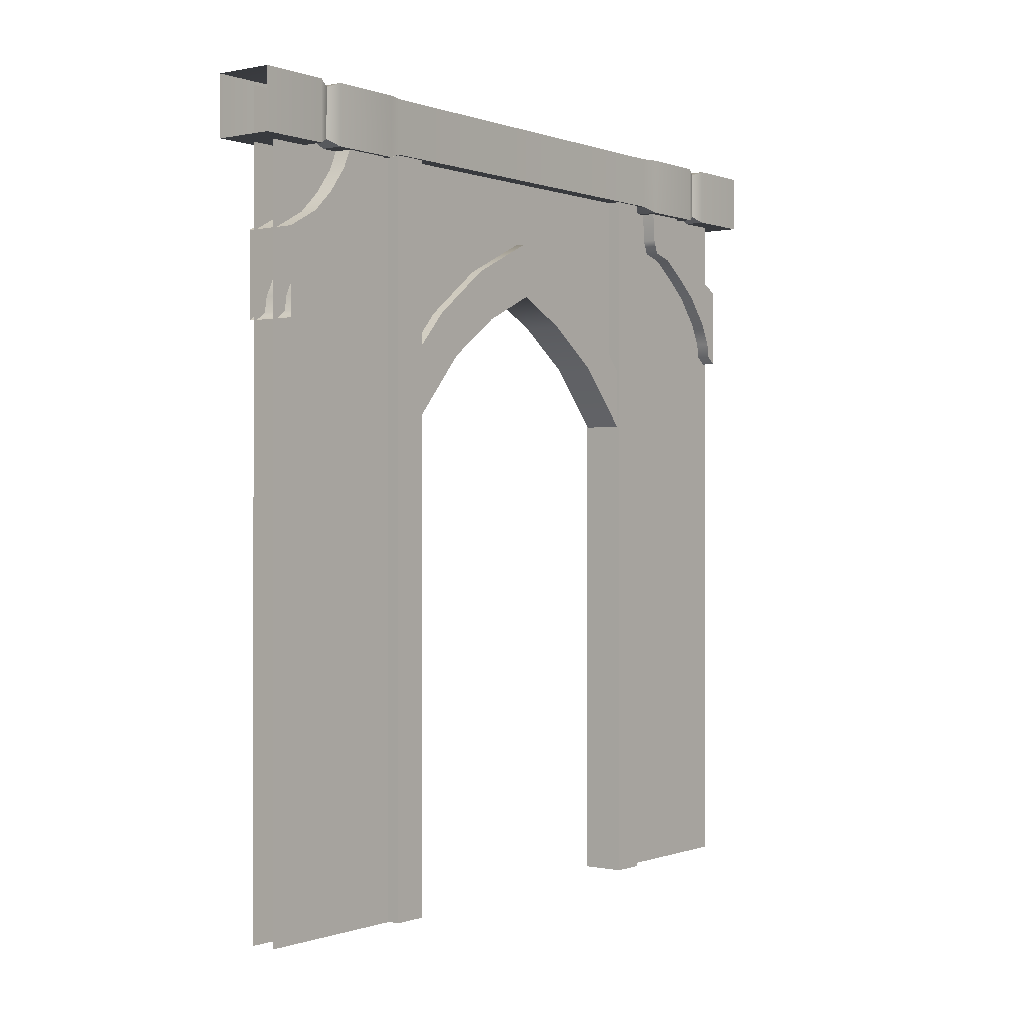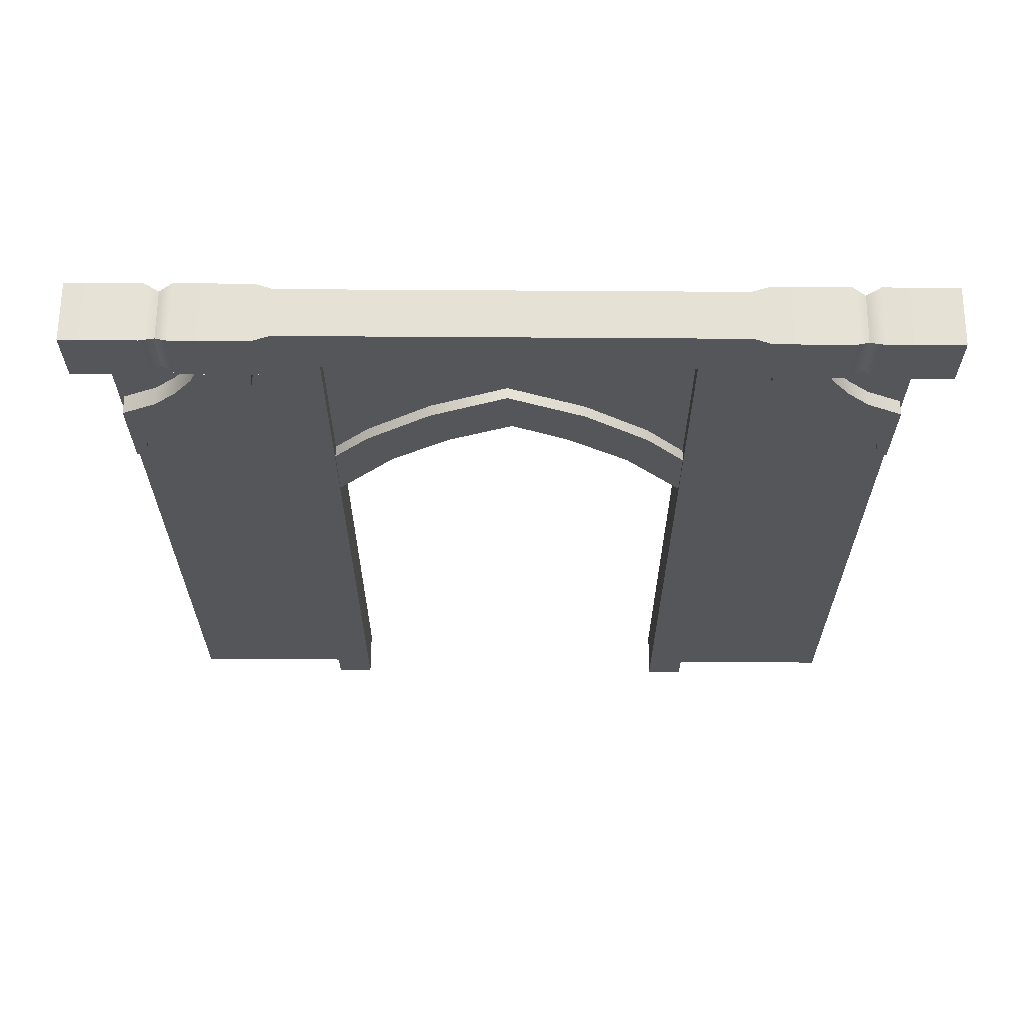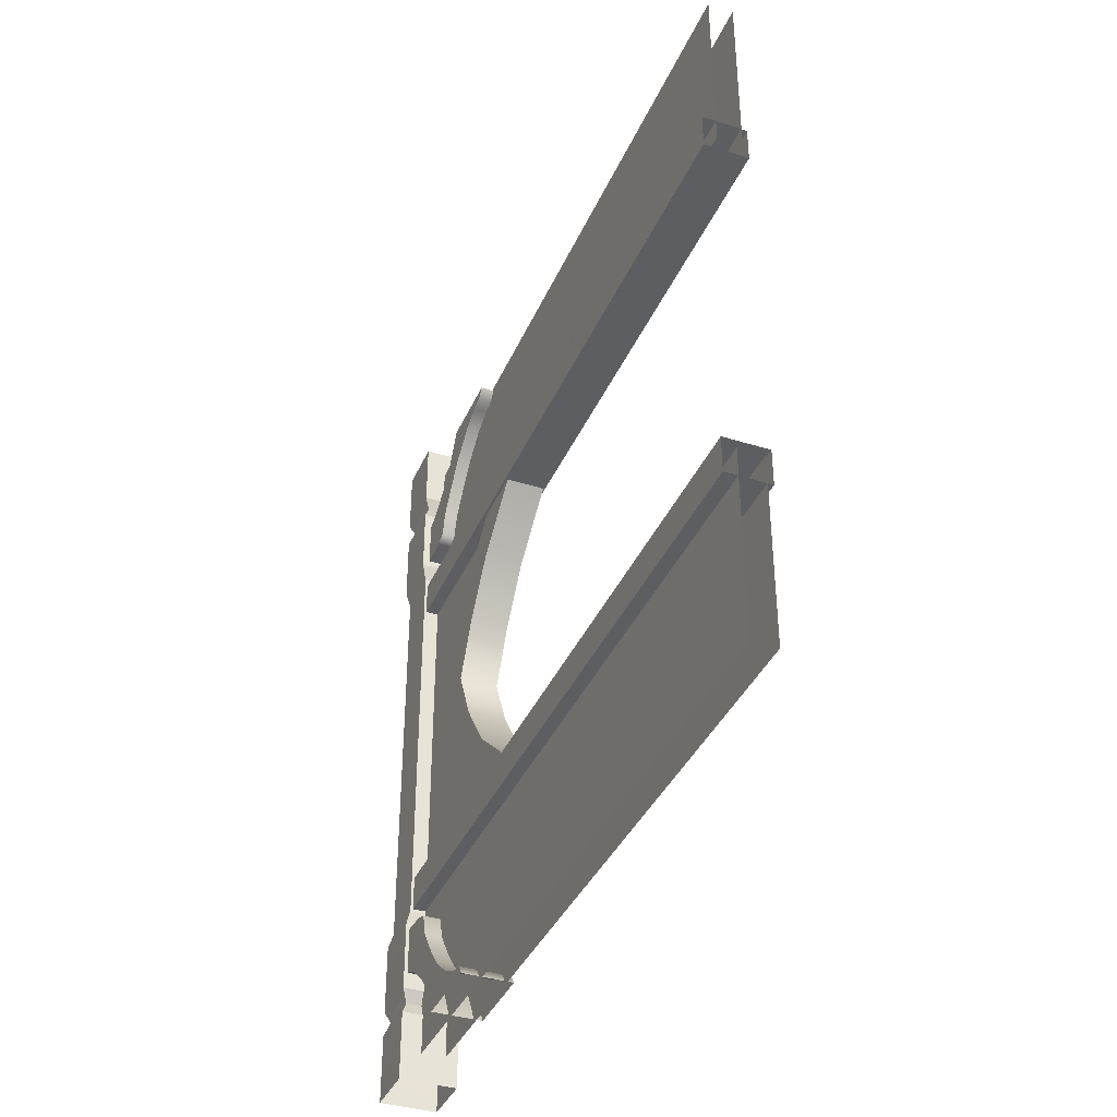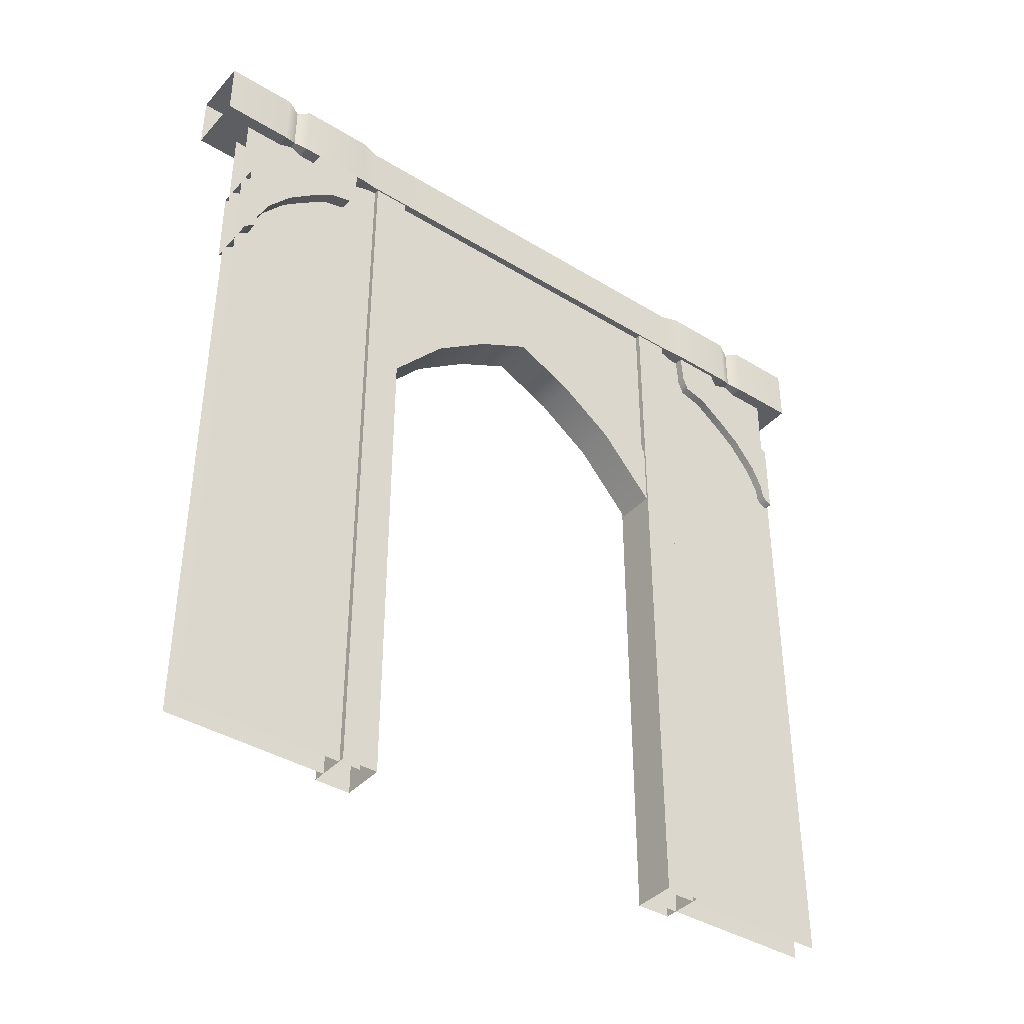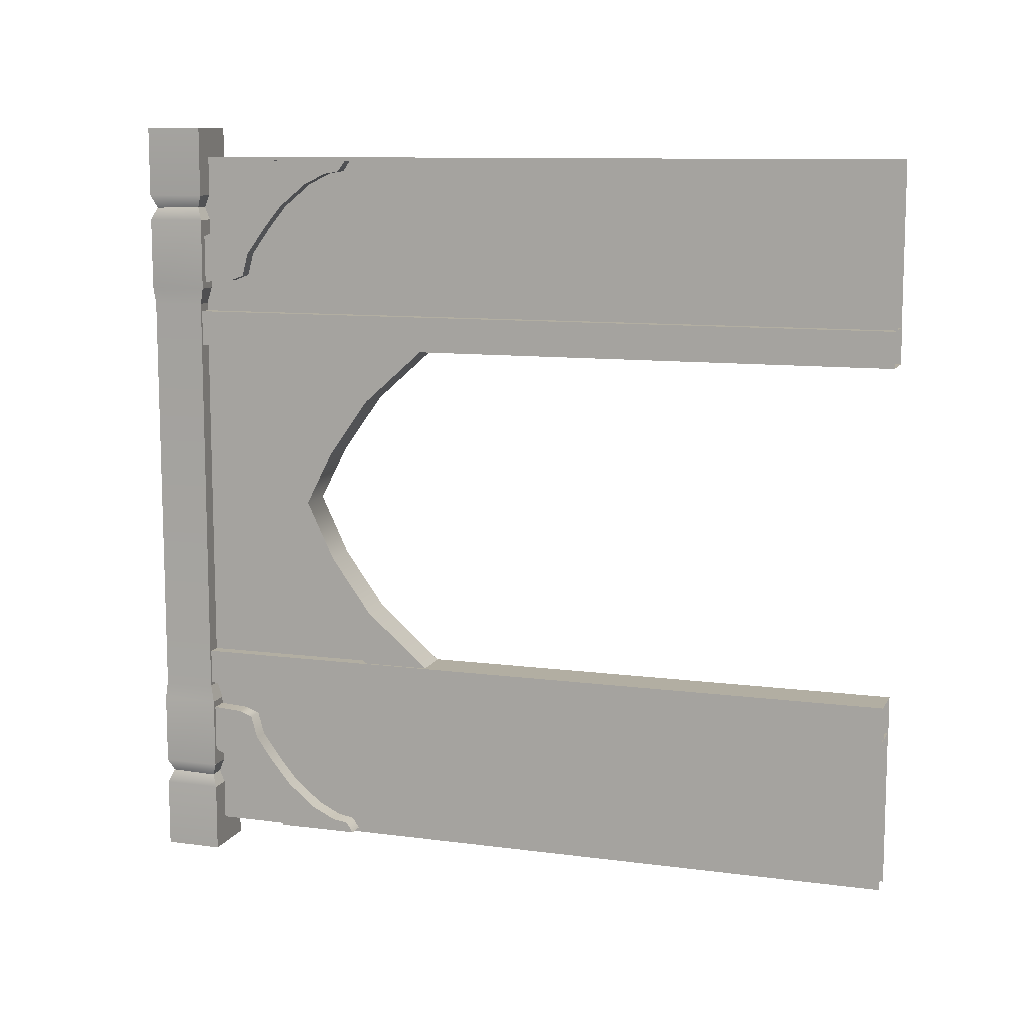
<metadata>
{"format":"obj","ext":"obj","renderer":"f3d","projection":"perspective","resolution":1024,"background":"white","views":[{"elev":-0.1,"azim":-142.6,"up":"+Y"},{"elev":64.0,"azim":-89.6,"up":"+Y"},{"elev":-38.0,"azim":-21.8,"up":"+Z"},{"elev":-39.6,"azim":52.7,"up":"+Y"},{"elev":10.4,"azim":-71.6,"up":"+Z"}]}
</metadata>
<code>
v -13.09 349.3 -155.7
v -13.09 345.1 -133.6
v -13.09 348.3 -122
v -4.15 396.5 -185
v -4.15 0 -185
v -4.15 269.5 -90.55
v -14.9 370.3 -151.4
v -12.18 397.3 -157.6
v -12.18 373.1 -158.2
v -12.18 373.1 -158.2
v -12.18 397.3 -157.6
v -14.9 400 -164.3
v -12.18 397.3 157.6
v -14.9 370.3 151.4
v -12.18 373.1 158.2
v -12.18 373.1 158.2
v -14.9 400 164.3
v -12.18 397.3 157.6
v 14.9 349.3 155.7
v 14.9 345.1 133.6
v 14.9 348.3 122
v -14.9 370.3 151.4
v 12.05 373 157.6
v -12.18 373.1 158.2
v 12.05 373 157.6
v -14.9 370.3 151.4
v 14.77 370.3 151.4
v -12.18 373.1 158.2
v 14.77 370.3 164.3
v -14.9 370.3 164.3
v 14.77 370.3 164.3
v -12.18 373.1 158.2
v 12.05 373 157.6
v -14.9 370.3 -151.4
v 12.05 373.1 -157.6
v 14.77 370.3 -151.4
v 12.05 373.1 -157.6
v -14.9 370.3 -151.4
v -12.18 373.1 -158.2
v 14.77 370.3 -164.3
v -12.18 373.1 -158.2
v -14.9 370.3 -164.3
v -12.18 373.1 -158.2
v 14.77 370.3 -164.3
v 12.05 373.1 -157.6
v -4.15 0 184.3
v -4.15 269.5 91.35
v -4.15 0 91.35
v -4.15 0 -90.55
v -4.15 269.5 -90.55
v -4.15 0 -185
v -4.15 330.1 -0.2173
v -4.15 396.5 -185
v -4.15 396.5 184.3
v 14.77 370.3 151.4
v -14.9 370.3 151.4
v 14.77 370.3 114.8
v -14.9 370.3 114.8
v -12.17 373.1 106.4
v 12.03 373.1 106.4
v -14.9 370.3 114.8
v 14.77 370.3 114.8
v 12.03 373.1 -106.4
v 12.03 373.1 106.4
v -12.17 373.1 106.4
v -12.17 373.1 -106.4
v 14.77 370.3 200
v -14.9 370.3 200
v 14.77 370.3 164.3
v -14.9 370.3 164.3
v -14.9 370.3 -114.8
v 14.77 370.3 -151.4
v 14.77 370.3 -114.8
v -14.9 370.3 -151.4
v -14.9 370.3 -114.8
v 14.77 370.3 -114.8
v 12.03 373.1 -106.4
v -12.17 373.1 -106.4
v 14.77 370.3 -164.3
v -14.9 370.3 -164.3
v -14.9 370.3 -200
v 14.77 370.3 -200
v -4.15 269.5 91.35
v -4.15 0 184.3
v -4.15 396.5 184.3
v -4.15 330.1 -0.2173
v 11.39 373.1 -86.8
v 11.39 0.2078 -104.9
v 11.39 373.1 -104.9
v 11.39 0.2077 -86.8
v -10.83 0.2077 -104.9
v -10.83 373.1 -104.9
v 11.39 0.2078 -104.9
v 11.39 373.1 -104.9
v -10.83 373.1 -104.9
v -10.83 0.2077 -104.9
v -10.83 373.1 -86.8
v -10.83 0.2077 -86.8
v -10.83 373.1 -86.8
v 11.39 0.2077 -86.8
v 11.39 373.1 -86.8
v -10.83 0.2077 -86.8
v 11.39 373.1 102.3
v 11.39 0.2078 84.2
v 11.39 373.1 84.2
v 11.39 0.2077 102.3
v -10.83 0.2077 84.2
v -10.83 373.1 84.2
v 11.39 0.2078 84.2
v 11.39 373.1 84.2
v -10.83 373.1 84.2
v -10.83 0.2077 84.2
v -10.83 373.1 102.3
v -10.83 0.2077 102.3
v -10.83 373.1 102.3
v 11.39 0.2077 102.3
v 11.39 373.1 102.3
v -10.83 0.2077 102.3
v -13.09 311.2 -170.7
v -13.09 325.7 -158.8
v -13.09 330.2 -182.9
v -13.09 299.7 -176.2
v -13.09 288.4 -182.7
v -13.09 292.1 -177.5
v -13.09 330.2 -182.9
v -13.09 325.7 -158.8
v -13.09 339.2 -166.2
v -13.09 335.5 -146.9
v -13.09 349.3 -155.7
v -13.09 345.1 -133.6
v -13.09 348.3 -122
v -13.09 361.3 -146.6
v -13.09 355.3 -119.3
v -13.09 370.7 -118.3
v -13.09 371 -142.4
v -12.18 373.1 -158.2
v -14.9 400 -164.3
v -14.9 370.3 -164.3
v -14.9 400 -200
v -14.9 370.3 -200
v 14.9 311.2 170.7
v 14.9 325.7 158.8
v 14.9 330.2 182.9
v 14.9 299.7 176.2
v 14.9 288.4 182.7
v 14.9 292.1 177.5
v -11.19 330.2 182.9
v 14.9 330.2 182.9
v 14.9 339.2 166.2
v -11.19 339.2 166.2
v 14.9 349.3 155.7
v -11.19 349.3 155.7
v 14.9 361.3 146.6
v -11.19 361.3 146.6
v 14.9 371 142.4
v -11.19 371 142.4
v 14.9 288.4 182.7
v -11.19 288.4 182.7
v -11.19 292.1 177.5
v 14.9 292.1 177.5
v -11.19 299.7 176.2
v 14.9 299.7 176.2
v -11.19 311.2 170.7
v 14.9 311.2 170.7
v -11.19 325.7 158.8
v 14.9 325.7 158.8
v -11.19 335.5 146.9
v 14.9 335.5 146.9
v -11.19 345.1 133.6
v 14.9 345.1 133.6
v -11.19 348.3 122
v 14.9 348.3 122
v -11.19 355.3 119.3
v 14.9 355.3 119.3
v -11.19 370.7 118.3
v 14.9 370.7 118.3
v 14.77 400 200
v 14.77 370.3 200
v 14.77 370.3 164.3
v 14.77 400 164.3
v 12.05 373 157.6
v 12.05 397.3 157.6
v 13 370.7 -118.3
v -13.09 370.7 -118.3
v -13.09 355.3 -119.3
v 13 355.3 -119.3
v -13.09 348.3 -122
v 13 348.3 -122
v -13.09 345.1 -133.6
v 13 345.1 -133.6
v -13.09 335.5 -146.9
v 13 335.5 -146.9
v -13.09 325.7 -158.8
v 13 325.7 -158.8
v -13.09 311.2 -170.7
v 13 311.2 -170.7
v -13.09 299.7 -176.2
v 13 299.7 -176.2
v -13.09 292.1 -177.5
v 13 292.1 -177.5
v -13.09 288.4 -182.7
v 13 288.4 -182.7
v 10.47 280.8 -86.8
v -9.491 280.8 -86.8
v 10.47 299.4 -69.95
v -9.491 299.4 -69.95
v 10.47 322.9 -38.85
v -9.491 322.9 -38.85
v -9.491 340.5 -2.079
v 10.47 340.5 -2.079
v 10.47 322.9 34.85
v -9.491 322.9 34.85
v 10.47 299.7 65.68
v -9.491 299.7 65.68
v -9.491 277.4 85.33
v 10.47 277.4 85.33
v -9.491 280.8 -86.8
v -9.491 246.4 -86.8
v -9.491 278.7 -58.33
v -9.491 299.4 -69.95
v -9.491 299.1 -29.68
v -9.491 322.9 -38.85
v -9.491 313.2 0.1875
v -9.491 340.5 -2.079
v -11.19 288.4 182.7
v -11.19 299.7 176.2
v -11.19 292.1 177.5
v -11.19 330.2 182.9
v -11.19 311.2 170.7
v -11.19 325.7 158.8
v -11.19 339.2 166.2
v -11.19 335.5 146.9
v -11.19 349.3 155.7
v -11.19 345.1 133.6
v -11.19 348.3 122
v -11.19 361.3 146.6
v -11.19 355.3 119.3
v -11.19 370.7 118.3
v -11.19 371 142.4
v -14.9 370.3 -151.4
v -14.9 400 -151.4
v -12.18 397.3 -157.6
v -14.9 370.3 -114.8
v -14.9 400 -114.8
v -12.17 373.1 -106.4
v -12.17 400 -106.4
v -12.17 373.1 106.4
v -12.17 400 106.4
v -14.9 400 114.8
v -14.9 370.3 114.8
v -14.9 370.3 151.4
v -14.9 400 151.4
v -12.18 397.3 157.6
v -14.9 400 200
v -14.9 370.3 164.3
v -14.9 370.3 200
v -14.9 400 164.3
v -12.18 373.1 158.2
v 14.9 325.7 158.8
v 14.9 339.2 166.2
v 14.9 330.2 182.9
v 14.9 335.5 146.9
v 14.9 349.3 155.7
v 14.9 345.1 133.6
v 14.9 348.3 122
v 14.9 361.3 146.6
v 14.9 355.3 119.3
v 14.9 370.7 118.3
v 14.9 371 142.4
v 8.498 269.5 91.35
v 8.498 0 184.5
v 8.498 0 91.35
v 8.498 396.5 184.5
v 8.498 330.1 -0.2173
v 8.498 396.5 -184.9
v 8.498 269.5 -90.55
v 8.498 0 -184.9
v 8.498 0 -90.55
v 14.77 400 200
v 14.77 400 164.3
v -14.9 400 200
v -14.9 400 164.3
v 12.05 397.3 157.6
v -12.18 397.3 157.6
v 14.77 370.3 151.4
v 12.05 397.3 157.6
v 12.05 373 157.6
v 14.77 400 151.4
v 14.77 370.3 114.8
v 14.77 400 114.8
v 12.03 373.1 106.4
v 12.03 400 106.4
v 12.03 373.1 -106.4
v 12.03 400 -106.4
v 14.77 400 -114.8
v 14.77 370.3 -114.8
v 14.77 370.3 -151.4
v 14.77 400 -151.4
v 12.05 373.1 -157.6
v 12.05 397.3 -157.6
v -14.9 400 -200
v 14.77 400 -164.3
v 14.77 400 -200
v -14.9 400 -164.3
v 12.05 397.3 -157.6
v -12.18 397.3 -157.6
v 14.77 370.3 -164.3
v 14.77 370.3 -200
v 14.77 400 -200
v 14.77 400 -164.3
v 12.05 373.1 -157.6
v 12.05 397.3 -157.6
v 13 299.7 -176.2
v 13 292.1 -177.5
v 13 288.4 -182.7
v 13 330.2 -182.9
v 13 311.2 -170.7
v 13 325.7 -158.8
v 13 339.2 -166.2
v 13 335.5 -146.9
v 13 349.3 -155.7
v 13 345.1 -133.6
v 13 348.3 -122
v 13 361.3 -146.6
v 13 355.3 -119.3
v 13 370.7 -118.3
v 13 371 -142.4
v 13 361.3 -146.6
v -13.09 371 -142.4
v 13 371 -142.4
v -13.09 361.3 -146.6
v 13 349.3 -155.7
v -13.09 349.3 -155.7
v 13 339.2 -166.2
v -13.09 339.2 -166.2
v 13 330.2 -182.9
v -13.09 330.2 -182.9
v 10.47 280.8 -86.8
v 10.47 278.7 -58.33
v 10.47 246.4 -86.8
v 10.47 299.4 -69.95
v 10.47 299.1 -29.68
v 10.47 322.9 -38.85
v 10.47 313.2 0.1875
v 10.47 340.5 -2.079
v 10.47 322.9 34.85
v 10.47 313.2 0.1875
v 10.47 340.5 -2.079
v 10.47 299.1 27.86
v 10.47 299.7 65.68
v 10.47 278.7 56.52
v 10.47 277.4 85.33
v 10.47 246.4 85.33
v 10.47 278.7 -58.33
v -9.491 246.4 -86.8
v 10.47 246.4 -86.8
v -9.491 278.7 -58.33
v 10.47 299.1 -29.68
v -9.491 299.1 -29.68
v -9.491 313.2 0.1875
v 10.47 313.2 0.1875
v 10.47 299.1 27.86
v -9.491 299.1 27.86
v 10.47 278.7 56.52
v -9.491 278.7 56.52
v -9.491 246.4 85.33
v 10.47 246.4 85.33
v -9.491 322.9 34.85
v -9.491 340.5 -2.079
v -9.491 313.2 0.1875
v -9.491 299.1 27.86
v -9.491 299.7 65.68
v -9.491 278.7 56.52
v -9.491 277.4 85.33
v -9.491 246.4 85.33
v 12.05 397.3 157.6
v -14.9 400 151.4
v -12.18 397.3 157.6
v 14.77 400 151.4
v 14.77 400 114.8
v -14.9 400 114.8
v 12.03 400 106.4
v -12.17 400 106.4
v 12.03 400 -106.4
v -12.17 400 -106.4
v -14.9 400 -114.8
v 14.77 400 -114.8
v -14.9 400 -151.4
v 14.77 400 -151.4
v 12.05 397.3 -157.6
v -12.18 397.3 -157.6
f 1 2 3
f 4 5 6
f 7 8 9
f 10 11 12
f 13 14 15
f 16 17 18
f 19 20 21
f 22 23 24
f 25 26 27
f 28 29 30
f 31 32 33
f 34 35 36
f 37 38 39
f 40 41 42
f 43 44 45
f 46 47 48
f 49 50 51
f 52 53 50
f 54 53 52
f 55 56 57
f 56 58 57
f 59 60 61
f 62 61 60
f 63 64 65
f 65 66 63
f 67 68 69
f 68 70 69
f 71 72 73
f 72 71 74
f 75 76 77
f 75 77 78
f 79 80 81
f 79 81 82
f 83 84 85
f 85 86 83
f 87 88 89
f 88 87 90
f 91 92 93
f 93 92 94
f 95 96 97
f 98 97 96
f 99 100 101
f 100 99 102
f 103 104 105
f 104 103 106
f 107 108 109
f 109 108 110
f 111 112 113
f 114 113 112
f 115 116 117
f 116 115 118
f 119 120 121
f 122 119 121
f 121 123 122
f 122 123 124
f 125 126 127
f 126 128 127
f 127 128 129
f 130 129 128
f 129 131 132
f 133 132 131
f 133 134 132
f 132 134 135
f 136 137 138
f 137 139 138
f 138 139 140
f 141 142 143
f 144 141 143
f 143 145 144
f 144 145 146
f 147 148 149
f 147 149 150
f 150 149 151
f 150 151 152
f 153 152 151
f 153 154 152
f 155 154 153
f 154 155 156
f 157 158 159
f 157 159 160
f 160 159 161
f 160 161 162
f 162 161 163
f 162 163 164
f 164 163 165
f 164 165 166
f 166 165 167
f 166 167 168
f 168 167 169
f 168 169 170
f 170 169 171
f 170 171 172
f 172 171 173
f 172 173 174
f 175 174 173
f 174 175 176
f 177 178 179
f 177 179 180
f 180 179 181
f 180 181 182
f 183 184 185
f 183 185 186
f 186 185 187
f 186 187 188
f 188 187 189
f 188 189 190
f 190 189 191
f 190 191 192
f 192 191 193
f 192 193 194
f 194 193 195
f 194 195 196
f 196 195 197
f 196 197 198
f 198 197 199
f 198 199 200
f 200 199 201
f 200 201 202
f 203 204 205
f 204 206 205
f 206 207 205
f 207 206 208
f 209 207 208
f 210 207 209
f 209 211 210
f 211 209 212
f 212 213 211
f 213 212 214
f 213 214 215
f 213 215 216
f 217 218 219
f 220 217 219
f 221 220 219
f 220 221 222
f 223 222 221
f 222 223 224
f 225 226 227
f 225 228 226
f 226 228 229
f 229 228 230
f 230 228 231
f 231 232 230
f 232 231 233
f 233 234 232
f 233 235 234
f 236 235 233
f 236 237 235
f 237 236 238
f 236 239 238
f 240 241 242
f 243 241 240
f 244 241 243
f 245 244 243
f 245 246 244
f 247 246 245
f 248 246 247
f 247 249 248
f 249 247 250
f 251 249 250
f 249 251 252
f 251 253 252
f 254 255 256
f 255 254 257
f 255 257 258
f 259 260 261
f 260 259 262
f 262 263 260
f 264 263 262
f 263 265 266
f 266 265 267
f 267 268 266
f 266 268 269
f 270 271 272
f 271 270 273
f 274 273 270
f 275 273 274
f 275 274 276
f 276 277 275
f 276 278 277
f 279 280 281
f 281 280 282
f 283 282 280
f 282 283 284
f 285 286 287
f 285 288 286
f 288 285 289
f 288 289 290
f 290 289 291
f 290 291 292
f 291 293 292
f 292 293 294
f 294 293 295
f 296 295 293
f 297 295 296
f 295 297 298
f 299 298 297
f 298 299 300
f 301 302 303
f 302 301 304
f 304 305 302
f 305 304 306
f 307 308 309
f 310 307 309
f 307 310 311
f 311 310 312
f 313 314 315
f 315 316 313
f 313 316 317
f 317 316 318
f 316 319 318
f 318 319 320
f 320 319 321
f 320 321 322
f 321 323 322
f 323 321 324
f 324 325 323
f 325 324 326
f 324 327 326
f 328 329 330
f 328 331 329
f 332 331 328
f 332 333 331
f 333 332 334
f 333 334 335
f 334 336 335
f 335 336 337
f 338 339 340
f 341 339 338
f 341 342 339
f 341 343 342
f 344 342 343
f 343 345 344
f 346 347 348
f 347 346 349
f 350 349 346
f 349 350 351
f 352 351 350
f 351 352 353
f 354 355 356
f 354 357 355
f 358 357 354
f 358 359 357
f 360 359 358
f 361 360 358
f 362 360 361
f 362 363 360
f 364 363 362
f 364 365 363
f 366 365 364
f 367 366 364
f 368 369 370
f 370 371 368
f 371 372 368
f 372 371 373
f 373 374 372
f 374 373 375
f 376 377 378
f 377 376 379
f 379 380 377
f 377 380 381
f 381 380 382
f 381 382 383
f 382 384 383
f 383 384 385
f 384 386 385
f 386 384 387
f 387 388 386
f 388 387 389
f 390 388 389
f 388 390 391

</code>
